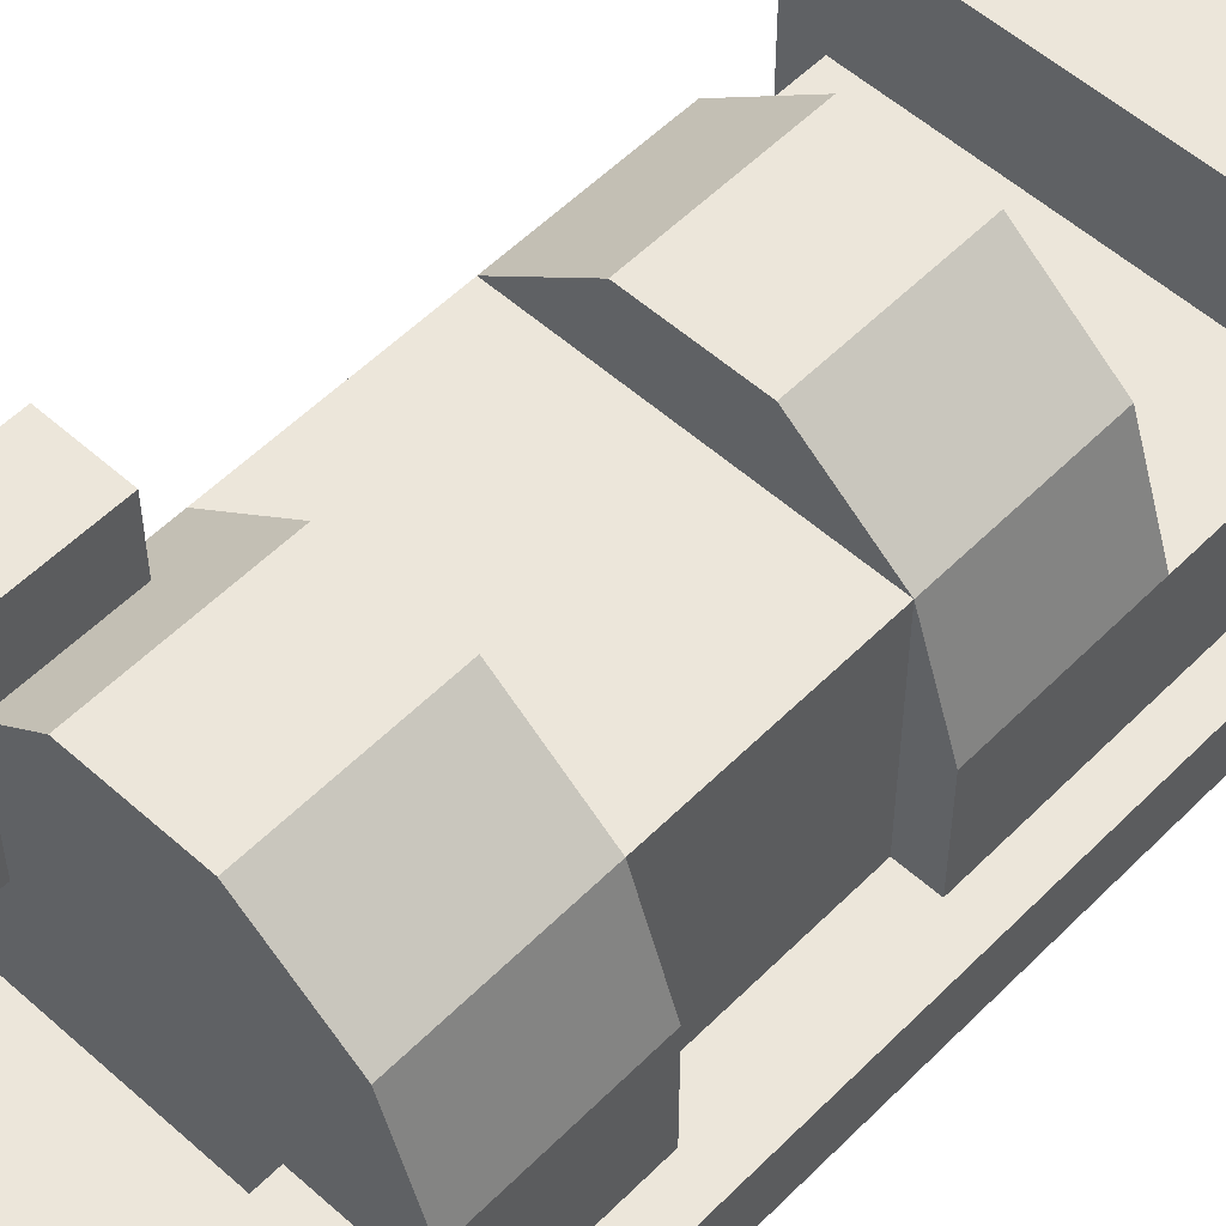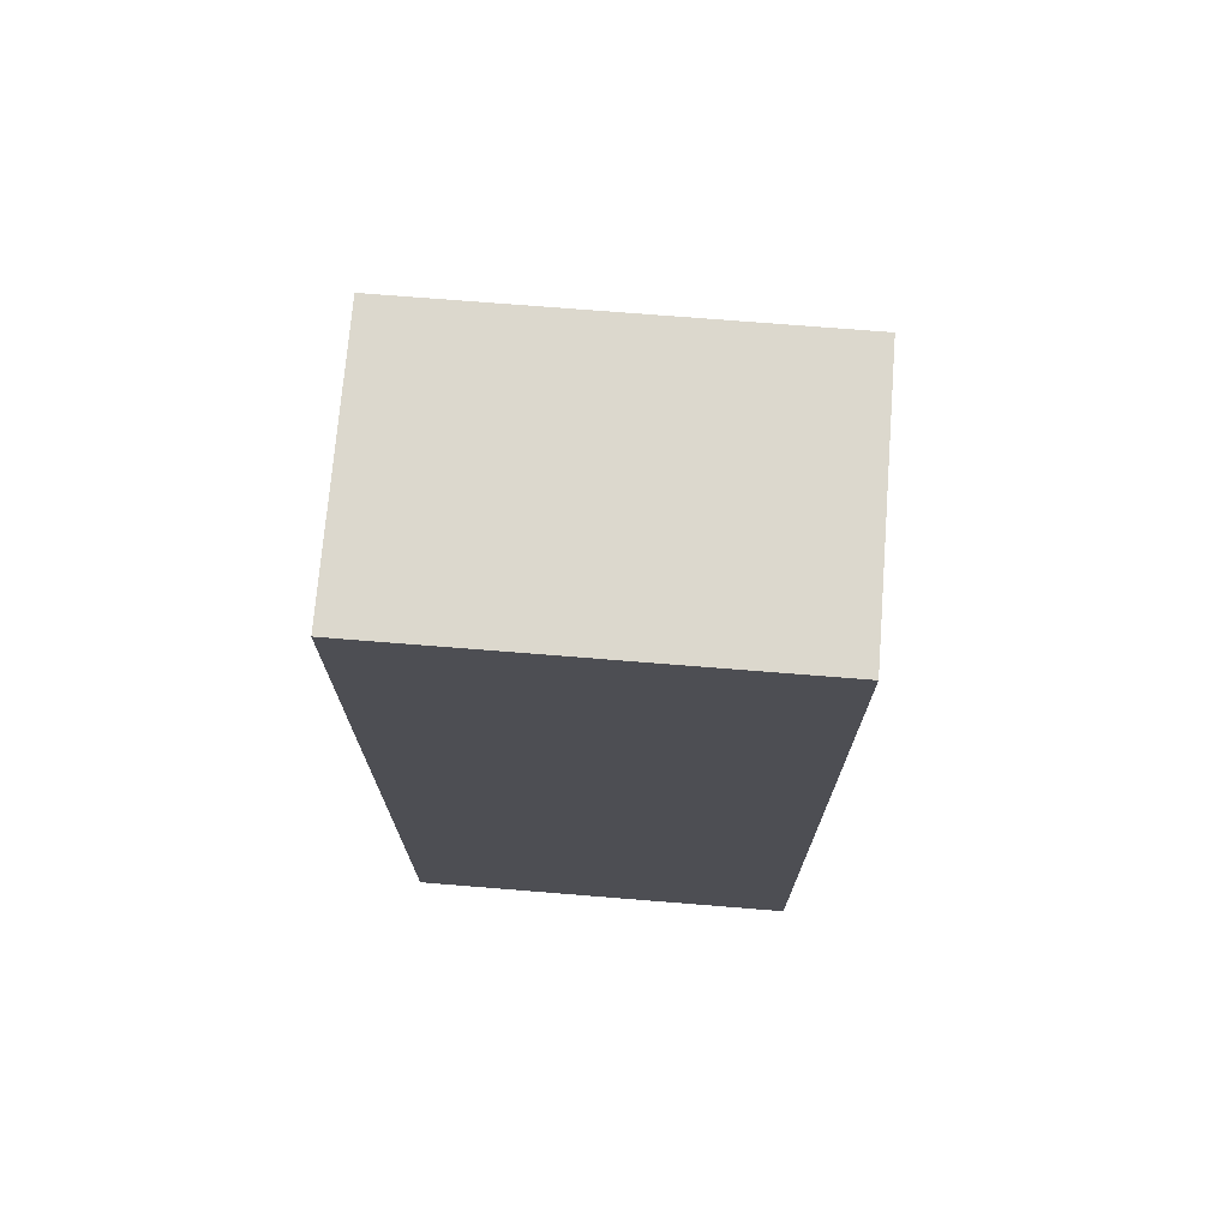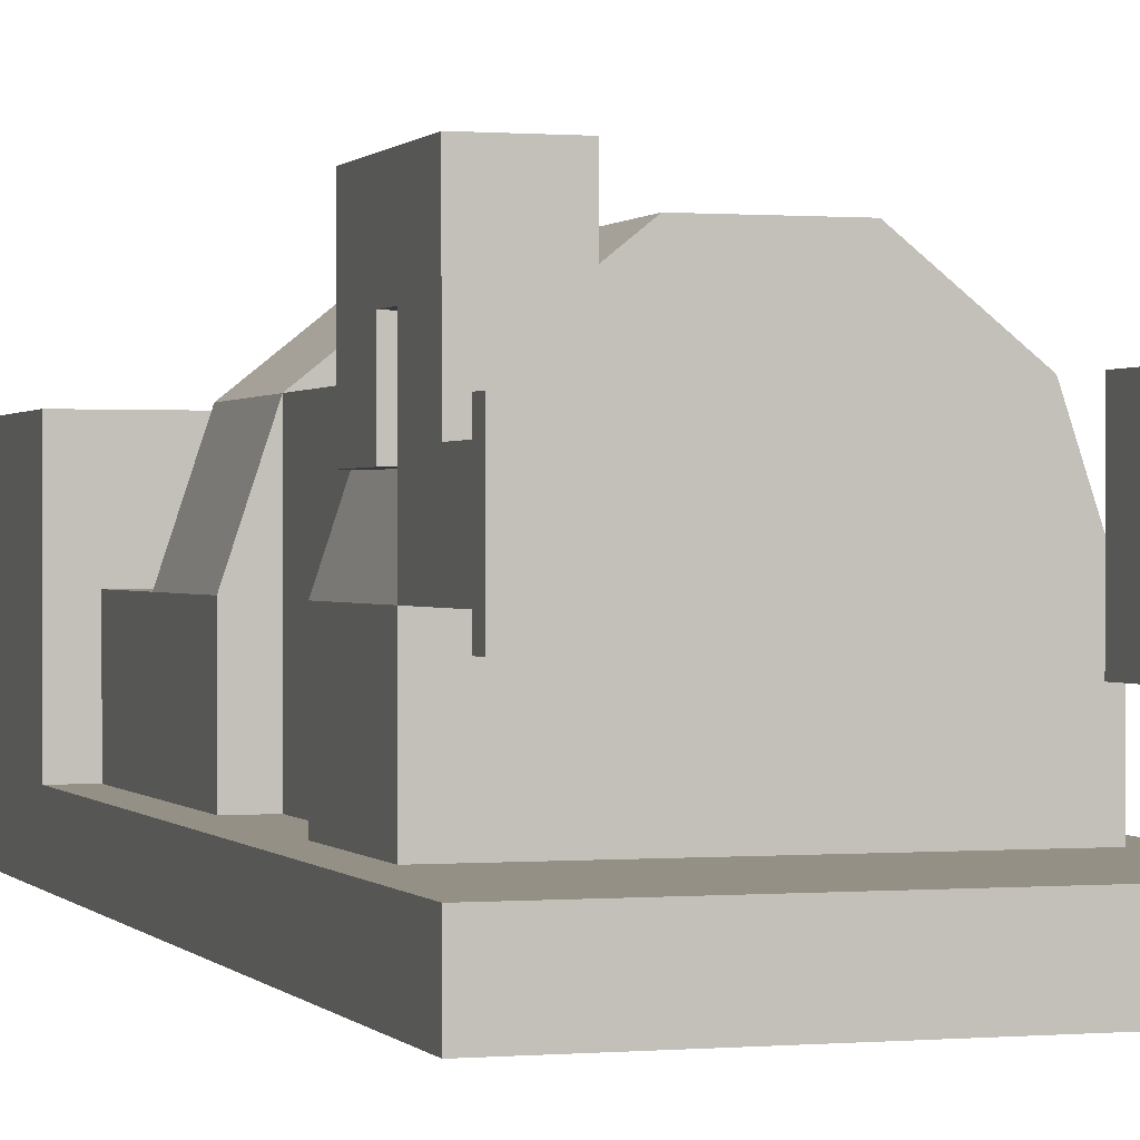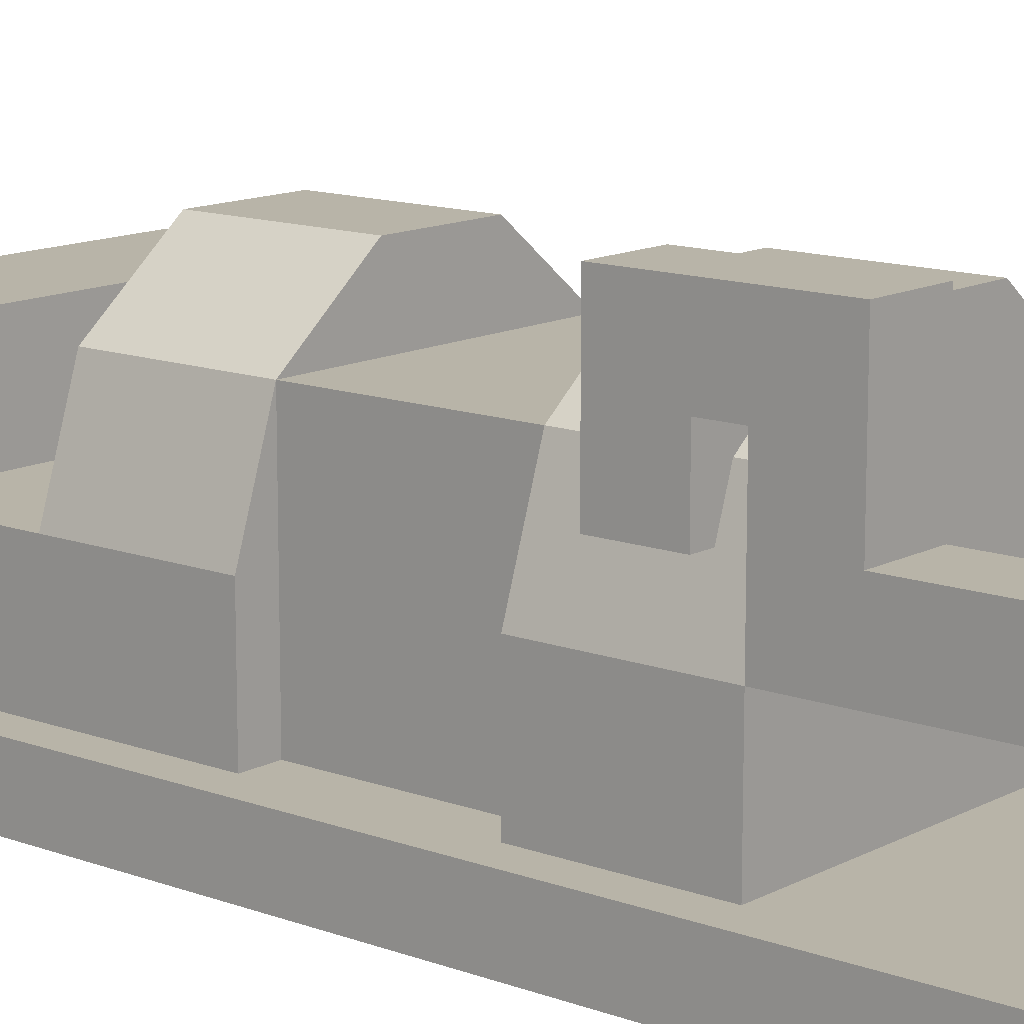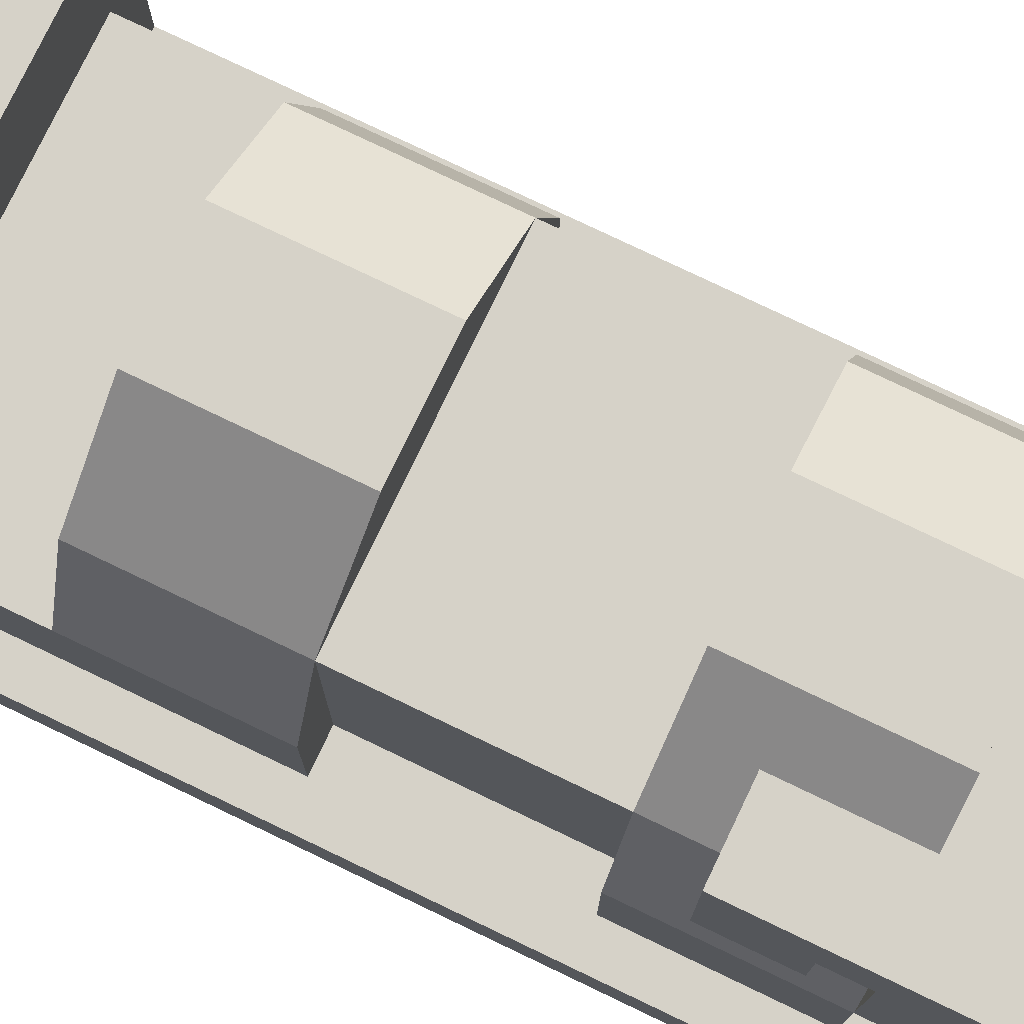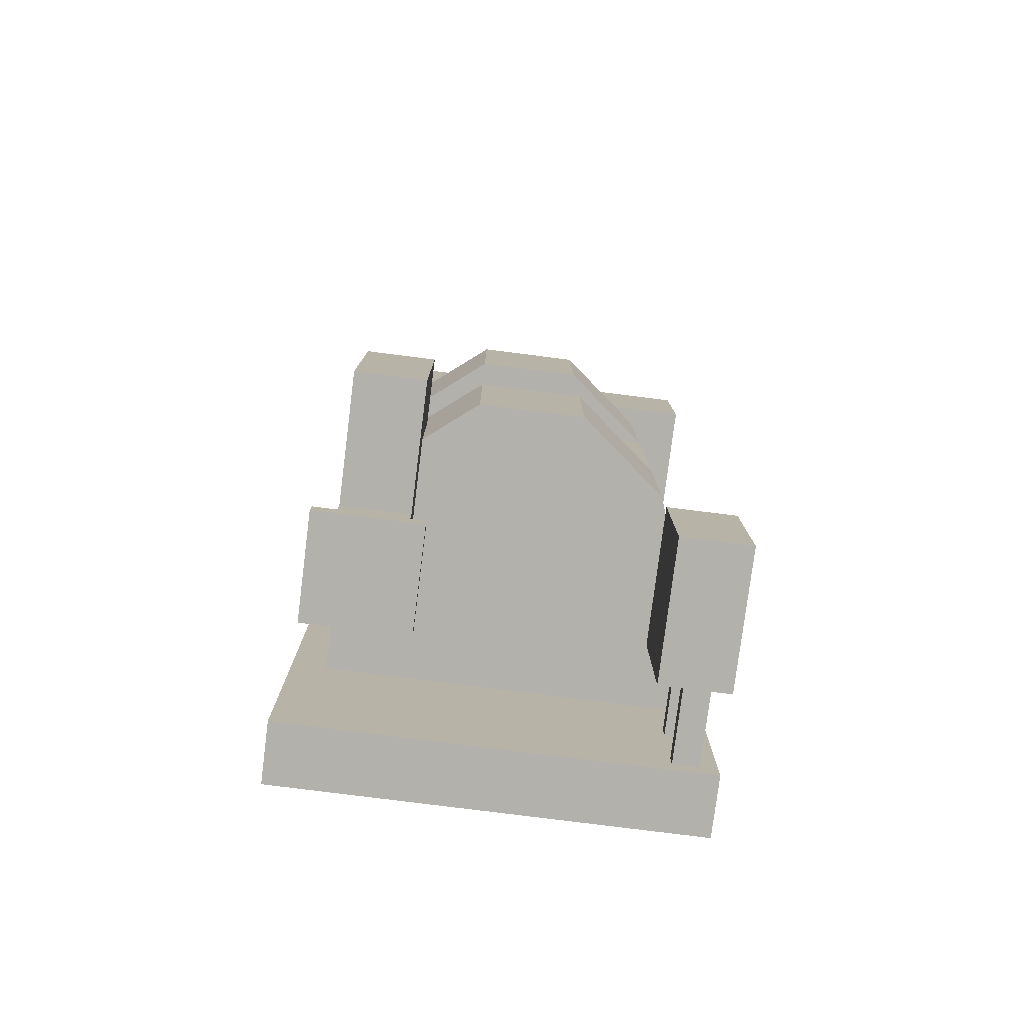
<metadata>
{"format":"obj","ext":"obj","renderer":"f3d","projection":"perspective","resolution":1024,"background":"white","views":[{"elev":54.4,"azim":-136.6,"up":"+Y"},{"elev":72.6,"azim":4.6,"up":"+Z"},{"elev":0.4,"azim":162.2,"up":"+Y"},{"elev":13.0,"azim":130.1,"up":"+Y"},{"elev":77.6,"azim":115.6,"up":"+Y"},{"elev":-78.9,"azim":172.8,"up":"+Z"}]}
</metadata>
<code>
o redstone
v -1 1.301e-16 -2
v -0.5 6.889e-17 -2
v -0.5 1 -2
v -1 1 -2
v -1 2.526e-16 -3
v -1 1 -3
v -0.5 1.914e-16 -3
v -0.5 1 -3
f 1 2 3 4
f 5 1 4 6
f 7 5 6 8
f 2 7 8 3
f 8 6 4 3
f 2 1 5 7
o redstone2
v -0.875 -0.5625 -2.125
v -0.6875 -0.5625 -2.125
v -0.6875 1.072e-16 -2.125
v -0.875 1.301e-16 -2.125
v -0.875 -0.5625 -2.25
v -0.875 1.454e-16 -2.25
v -0.6875 -0.5625 -2.25
v -0.6875 1.225e-16 -2.25
f 9 10 11 12
f 13 9 12 14
f 15 13 14 16
f 10 15 16 11
o redstone3
v -0.875 -0.5625 -2.75
v -0.6875 -0.5625 -2.75
v -0.6875 1.837e-16 -2.75
v -0.875 2.067e-16 -2.75
v -0.875 -0.5625 -2.875
v -0.875 2.22e-16 -2.875
v -0.6875 -0.5625 -2.875
v -0.6875 1.99e-16 -2.875
f 17 18 19 20
f 21 17 20 22
f 23 21 22 24
f 18 23 24 19
o s
v -0.75 -0.5625 2
v -0.75 -0.5625 3
v -0.75 0.25 3
v -0.75 0.25 2
v 1.75 -0.5625 3
v 1.75 -0.5625 2
v 1.75 0.25 2
v 1.75 0.25 3
f 25 26 27 28
f 29 30 31 32
f 31 28 27 32
o f
v -1 -0.5625 4
v 2 -0.5625 4
v 2 1 4
v -1 1 4
v -1 -0.5625 3
v -1 1 3
v 2 -0.5625 3
v 2 1 3
f 33 34 35 36
f 37 33 36 38
f 39 37 38 40
f 34 39 40 35
f 40 38 36 35
o z
v -0.5 -0.5625 -0.5
v -0.5 -0.5625 0.875
v -0.5 1 0.875
v -0.5 1 -0.5
v 1.5 -0.5625 0.875
v 1.5 -0.5625 -0.5
v 1.5 1 -0.5
v 1.5 1 0.875
f 41 42 43 44
f 45 46 47 48
f 47 44 43 48
o pipeline
v 1.125 0.125 -2.875
v 1.875 0.125 -2.875
v 1.875 0.875 -2.875
v 1.125 0.875 -2.875
v 1.125 0.125 -3
v 1.125 0.875 -3
v 1.875 0.125 -3
v 1.875 0.875 -3
f 49 50 51 52
f 53 49 52 54
f 55 53 54 56
f 50 55 56 51
f 56 54 52 51
f 50 49 53 55
o pipeline2
v 1.25 0.25 -2.125
v 1.75 0.25 -2.125
v 1.75 0.75 -2.125
v 1.25 0.75 -2.125
v 1.25 0.25 -2.875
v 1.25 0.75 -2.875
v 1.75 0.25 -2.875
v 1.75 0.75 -2.875
f 57 58 59 60
f 61 57 60 62
f 63 61 62 64
f 58 63 64 59
f 64 62 60 59
f 58 57 61 63
o pipeline3
v 1.25 0.25 -1.625
v 1.75 0.25 -1.625
v 1.75 1.188 -1.625
v 1.25 1.188 -1.625
v 1.25 0.25 -2.125
v 1.25 1.188 -2.125
v 1.75 0.25 -2.125
v 1.75 1.188 -2.125
f 65 66 67 68
f 69 65 68 70
f 71 69 70 72
f 66 71 72 67
f 72 70 68 67
f 66 65 69 71
o pipeline4
v 1.25 1.188 -0.875
v 1.75 1.188 -0.875
v 1.75 1.688 -0.875
v 1.25 1.688 -0.875
v 1.25 1.188 -2.125
v 1.25 1.688 -2.125
v 1.75 1.188 -2.125
v 1.75 1.688 -2.125
f 73 74 75 76
f 77 73 76 78
f 79 77 78 80
f 74 79 80 75
f 80 78 76 75
f 74 73 77 79
o pipeline5
v 1.25 0.6875 -0.875
v 1.75 0.6875 -0.875
v 1.75 1.188 -0.875
v 1.25 1.188 -0.875
v 1.25 0.6875 -1.375
v 1.25 1.188 -1.375
v 1.75 0.6875 -1.375
v 1.75 1.188 -1.375
f 81 82 83 84
f 85 81 84 86
f 87 85 86 88
f 82 87 88 83
f 82 81 85 87
o base
v -1 -1 4
v 2 -1 4
v 2 -0.5625 4
v -1 -0.5625 4
v -1 -1 -3
v -1 -0.5625 -3
v 2 -1 -3
v 2 -0.5625 -3
f 89 90 91 92
f 93 89 92 94
f 95 93 94 96
f 90 95 96 91
f 96 94 92 91
f 90 89 93 95
o base1
v -0.75 0.25 -0.5
v -0.75 0.25 -1.625
v -0.75 -0.5625 -1.625
v -0.75 -0.5625 -0.5
v 1.75 -0.5625 -1.625
v 1.75 0.25 -1.625
v 1.75 0.25 -0.5
v 1.75 -0.5625 -0.5
v -0.5 1 -1.625
v 1.5 1 -1.625
v 0.125 1.5 -1.625
v 0.875 1.5 -1.625
v 1.5 1 -0.5
v 0.875 1.5 -0.5
v 0.125 1.5 -0.5
v -0.5 1 -0.5
f 97 98 99 100
f 101 102 103 104
f 99 98 102 101
f 103 97 100 104
f 98 105 106 102
f 105 107 108 106
f 109 110 111 112
f 109 112 97 103
f 102 106 109 103
f 111 110 108 107
f 110 109 106 108
f 112 111 107 105
f 97 112 105 98
o base2
v -0.75 0.25 2
v -0.75 0.25 0.875
v -0.75 -0.5625 0.875
v -0.75 -0.5625 2
v 1.75 -0.5625 0.875
v 1.75 0.25 0.875
v 1.75 0.25 2
v 1.75 -0.5625 2
v -0.5 1 0.875
v 1.5 1 0.875
v 0.125 1.5 0.875
v 0.875 1.5 0.875
v 1.5 1 2
v 0.875 1.5 2
v 0.125 1.5 2
v -0.5 1 2
f 113 114 115 116
f 117 118 119 120
f 115 114 118 117
f 119 113 116 120
f 114 121 122 118
f 121 123 124 122
f 125 126 127 128
f 125 128 113 119
f 118 122 125 119
f 127 126 124 123
f 126 125 122 124
f 128 127 123 121
f 113 128 121 114

</code>
